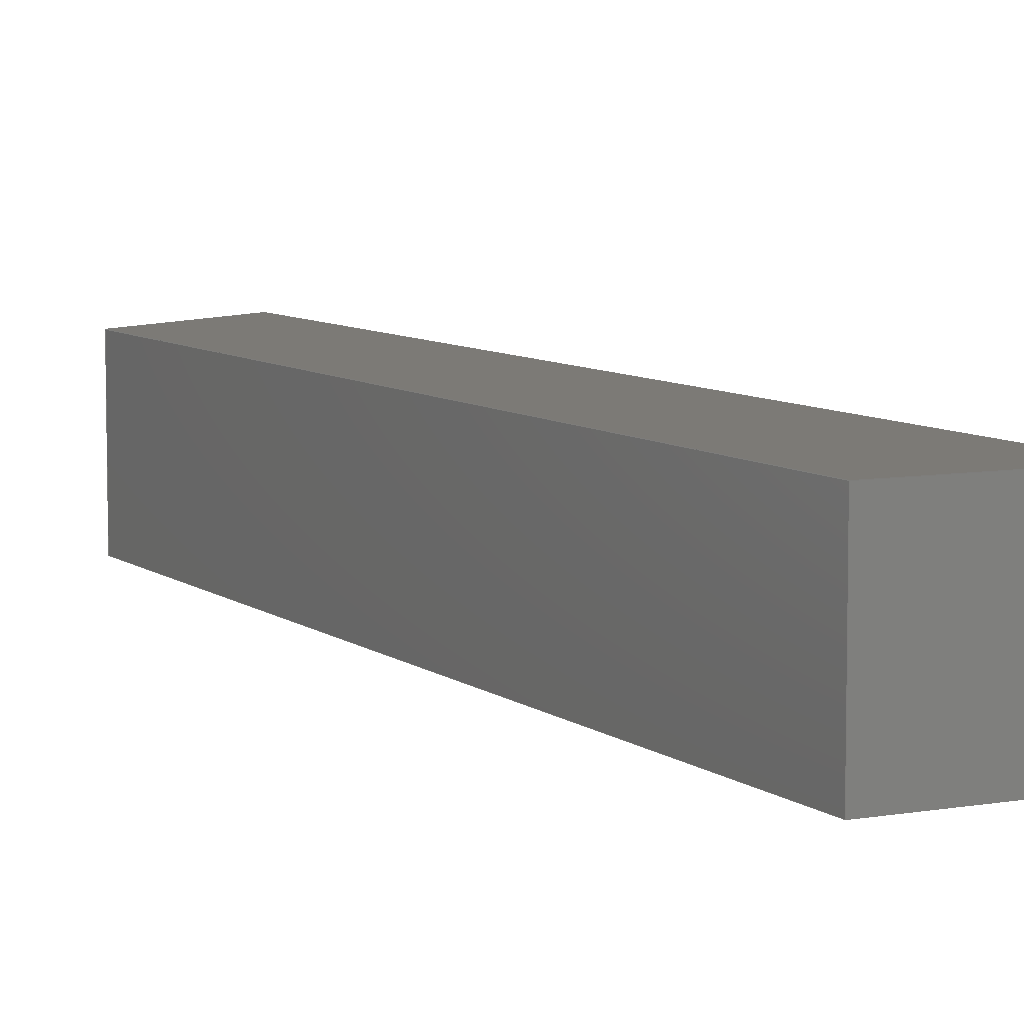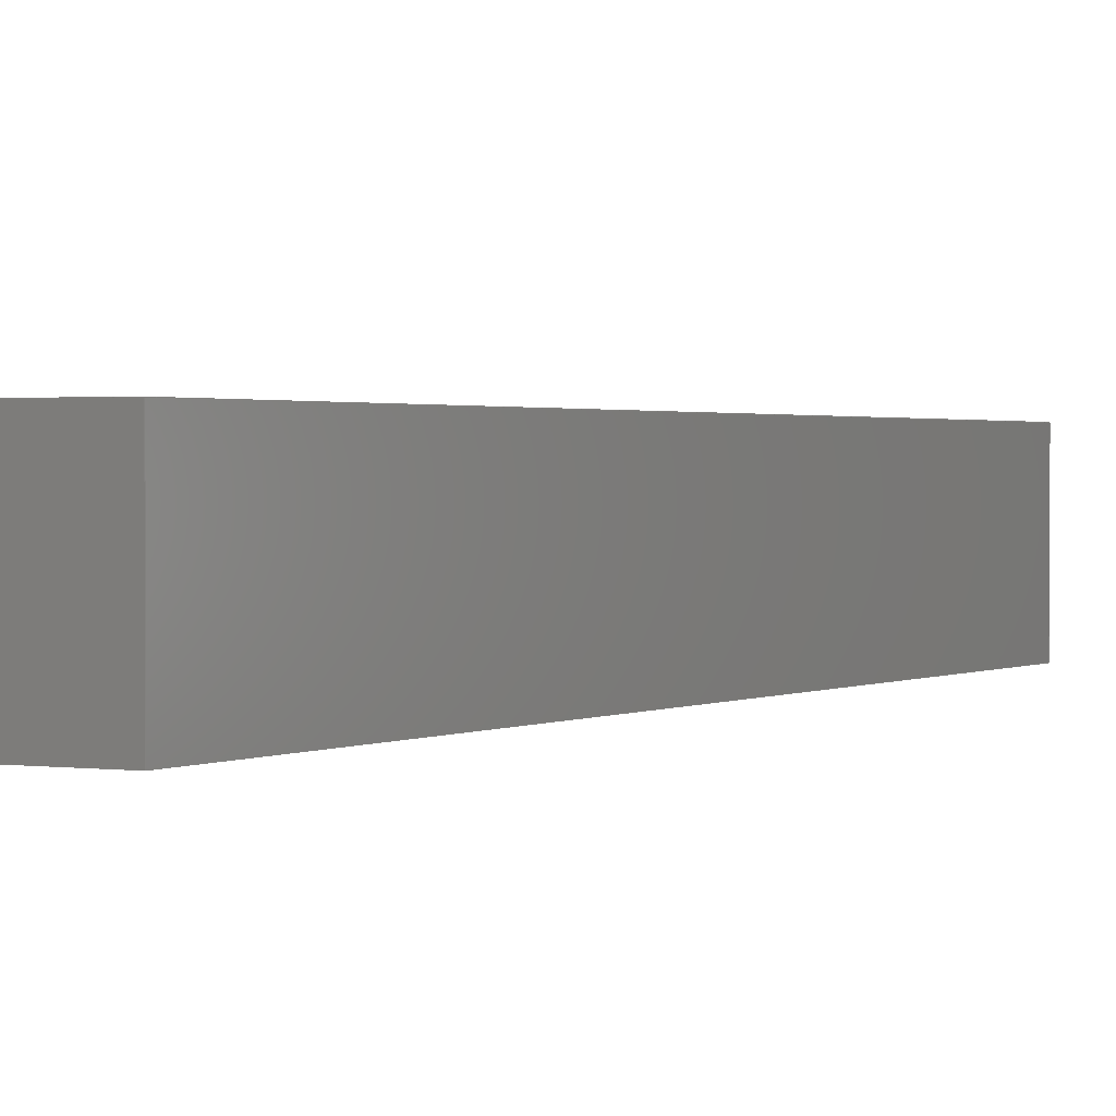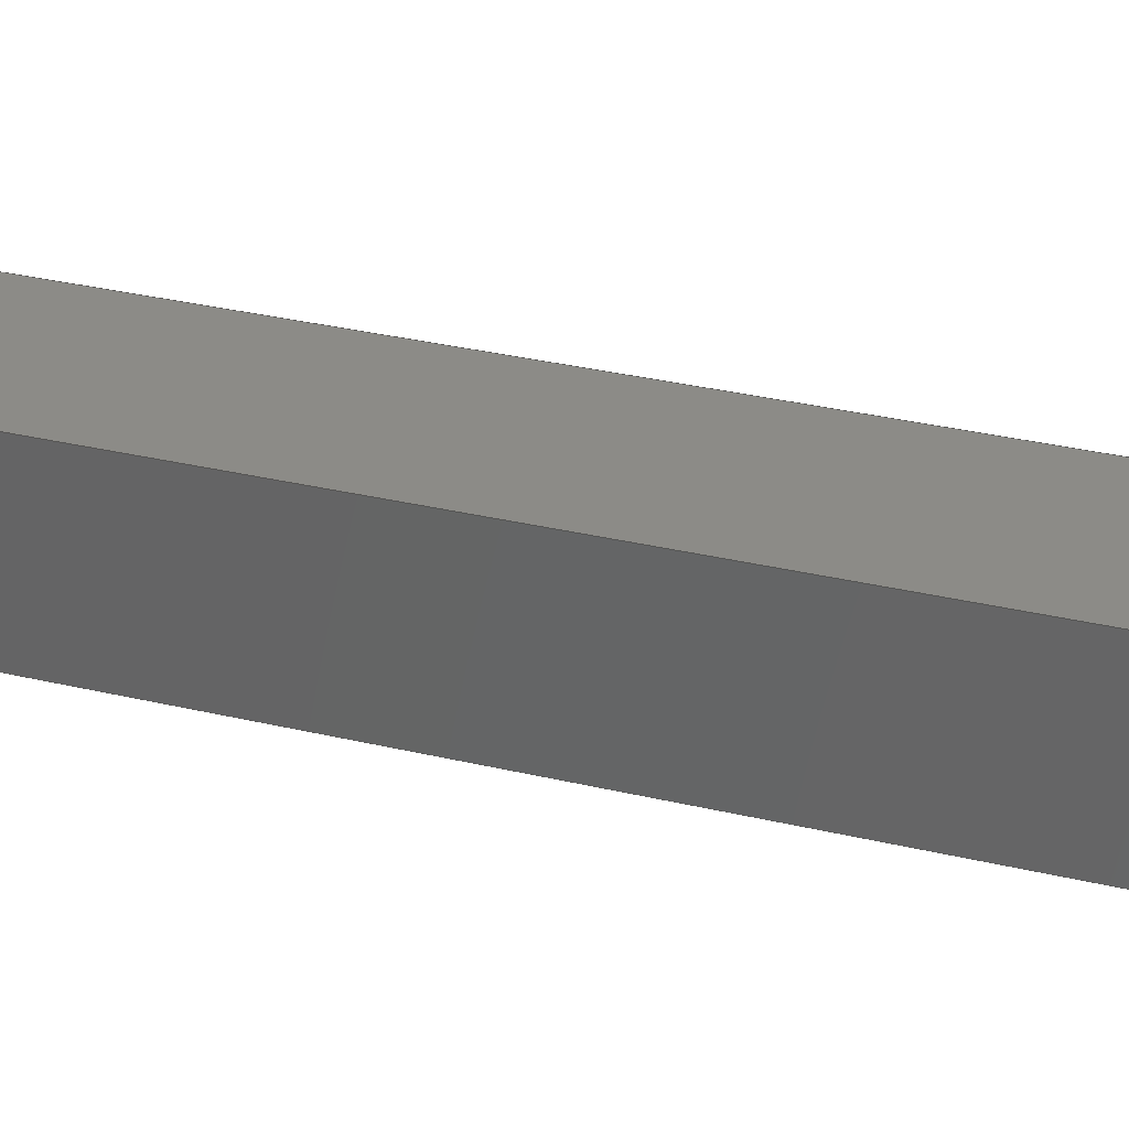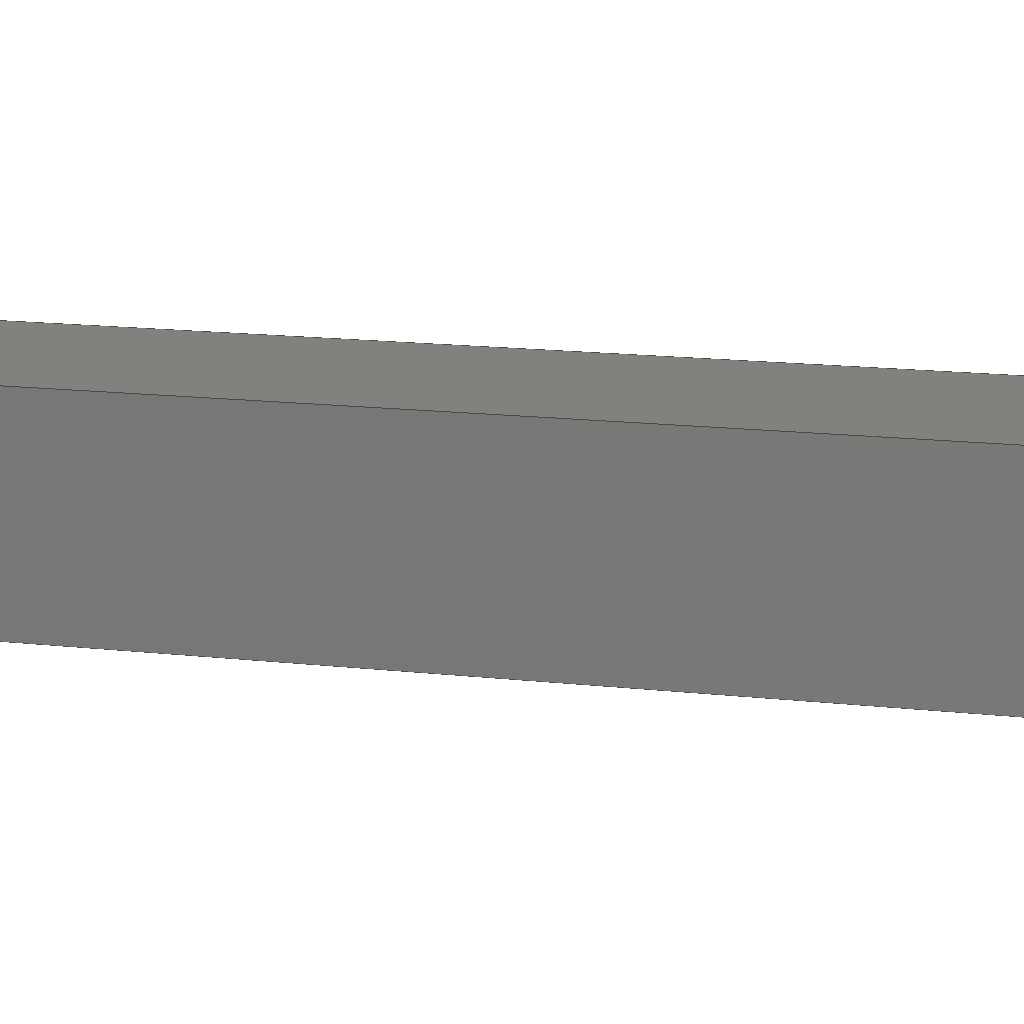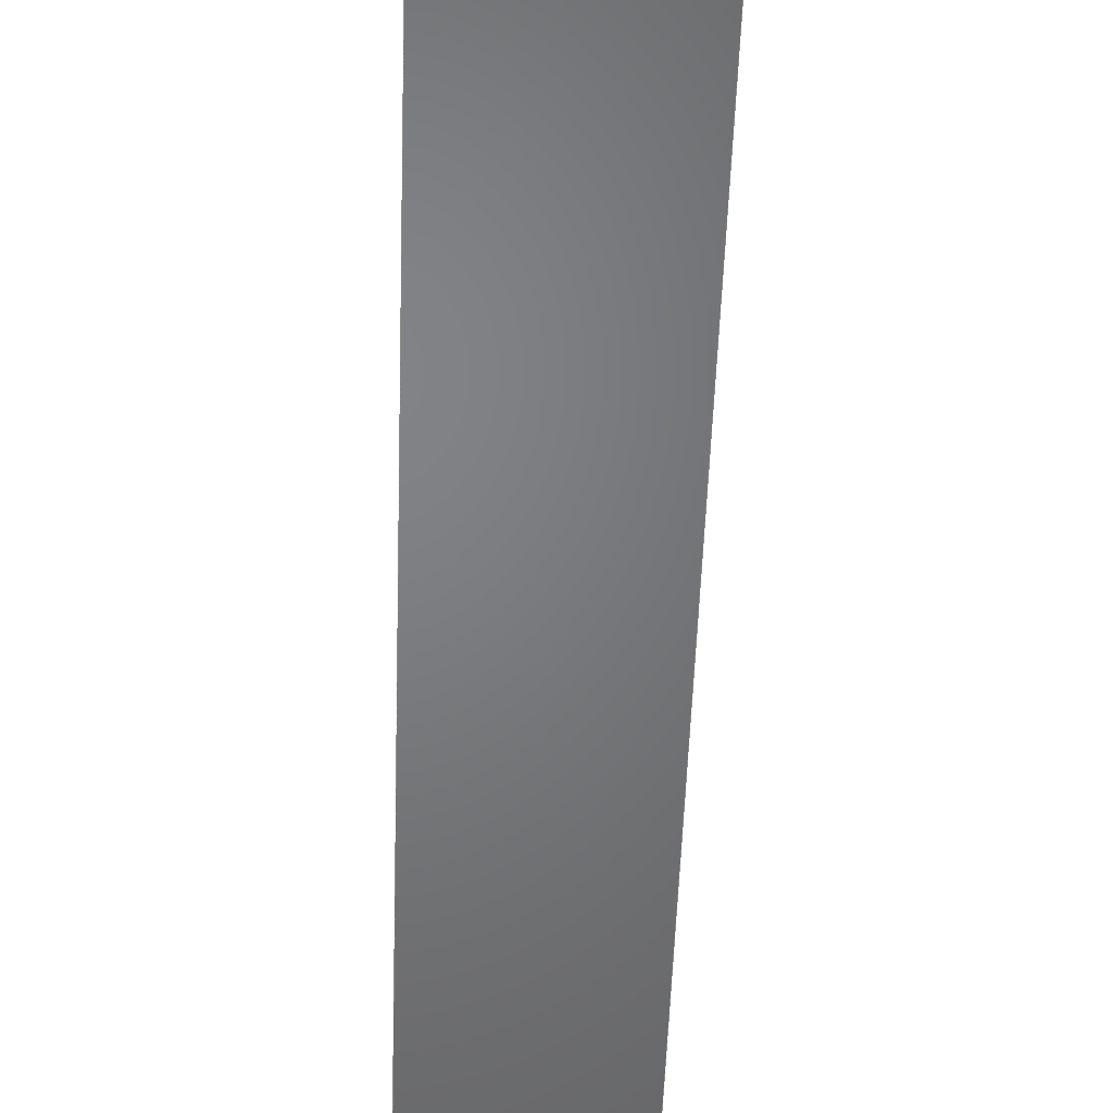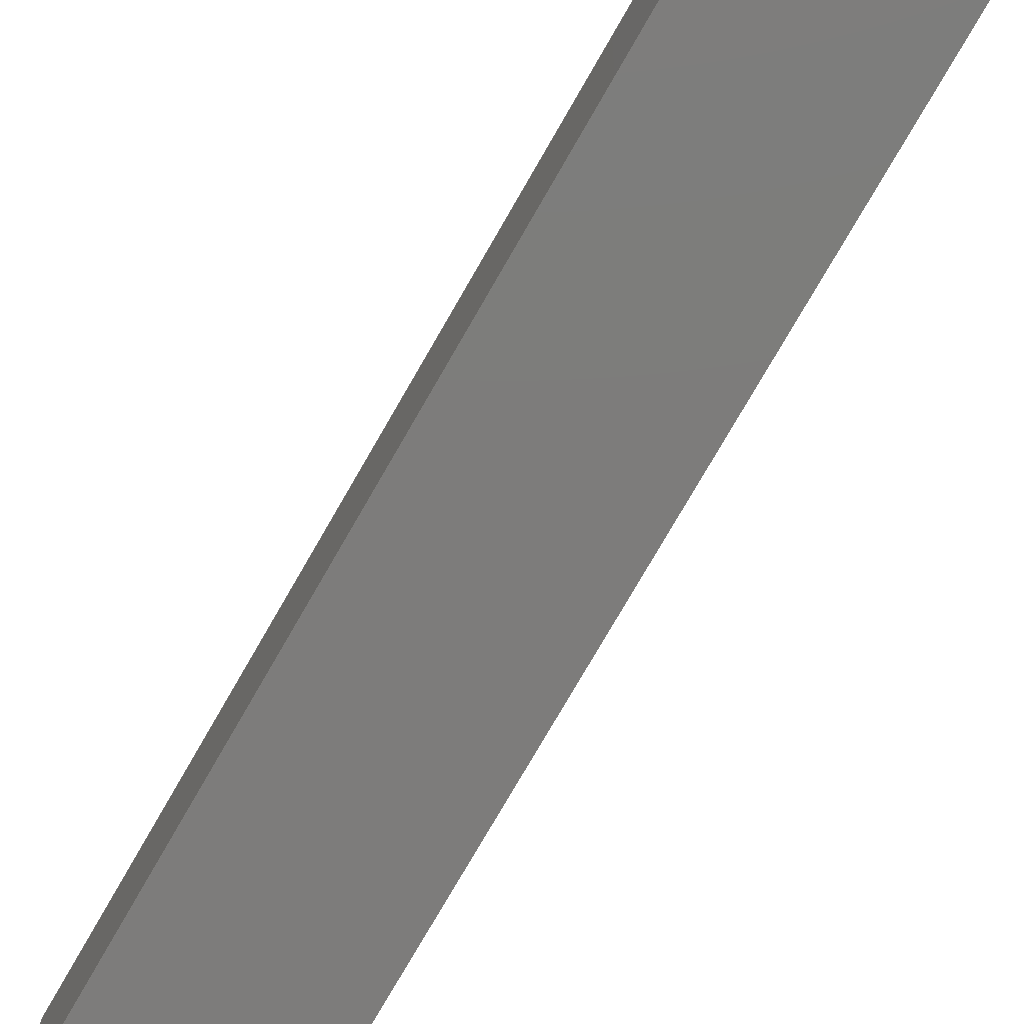
<metadata>
{"format":"iges","ext":"iges","renderer":"f3d","projection":"perspective","resolution":1024,"background":"white","views":[{"elev":7.5,"azim":-41.9,"up":"+Y"},{"elev":1.3,"azim":13.2,"up":"+Y"},{"elev":33.4,"azim":-87.1,"up":"+Y"},{"elev":16.2,"azim":87.9,"up":"+Y"},{"elev":-50.9,"azim":-16.9,"up":"+Y"},{"elev":-76.1,"azim":-44.9,"up":"+Y"}]}
</metadata>
<code>

,,31HOpen CASCADE IGES processor 7.3,13HFilename.iges,
16HOpen CASCADE 7.3,31HOpen CASCADE IGES processor 7.3,32,308,15,308,15,
,1,2,2HMM,1,0.01,15H2.02e+07,1.167e-07,522,
10Hhaisenzhao,,11,0,15H2.02e+07,;
     402       1       0       0       0       0       0       000000000
     402       0       0       1       1                               0
     144       2       0       0       0       0       0       000020000
     144       0       0       1       0                               0
     108       3       0       0       0       0       0       000010000
     108       0       0       2       0                               0
     142       5       0       0       0       0       0       000010500
     142       0       0       1       0                               0
     102       6       0       0       0       0       0       000010000
     102       0       0       1       0                               0
     110       7       0       0       0       0       0       000010000
     110       0       0       2       0                               0
     110       9       0       0       0       0       0       000010000
     110       0       0       2       0                               0
     110      11       0       0       0       0       0       000010000
     110       0       0       2       0                               0
     110      13       0       0       0       0       0       000010000
     110       0       0       2       0                               0
     144      15       0       0       0       0       0       000020000
     144       0       0       1       0                               0
     108      16       0       0       0       0       0       000010000
     108       0       0       2       0                               0
     142      18       0       0       0       0       0       000010500
     142       0       0       1       0                               0
     102      19       0       0       0       0       0       000010000
     102       0       0       1       0                               0
     110      20       0       0       0       0       0       000010000
     110       0       0       2       0                               0
     110      22       0       0       0       0       0       000010000
     110       0       0       2       0                               0
     110      24       0       0       0       0       0       000010000
     110       0       0       2       0                               0
     110      26       0       0       0       0       0       000010000
     110       0       0       2       0                               0
     144      28       0       0       0       0       0       000020000
     144       0       0       1       0                               0
     108      29       0       0       0       0       0       000010000
     108       0       0       2       0                               0
     142      31       0       0       0       0       0       000010500
     142       0       0       1       0                               0
     102      32       0       0       0       0       0       000010000
     102       0       0       1       0                               0
     110      33       0       0       0       0       0       000010000
     110       0       0       2       0                               0
     110      35       0       0       0       0       0       000010000
     110       0       0       2       0                               0
     110      37       0       0       0       0       0       000010000
     110       0       0       2       0                               0
     110      39       0       0       0       0       0       000010000
     110       0       0       2       0                               0
     144      41       0       0       0       0       0       000020000
     144       0       0       1       0                               0
     108      42       0       0       0       0       0       000010000
     108       0       0       2       0                               0
     142      44       0       0       0       0       0       000010500
     142       0       0       1       0                               0
     102      45       0       0       0       0       0       000010000
     102       0       0       1       0                               0
     110      46       0       0       0       0       0       000010000
     110       0       0       2       0                               0
     110      48       0       0       0       0       0       000010000
     110       0       0       2       0                               0
     110      50       0       0       0       0       0       000010000
     110       0       0       2       0                               0
     110      52       0       0       0       0       0       000010000
     110       0       0       2       0                               0
     144      54       0       0       0       0       0       000020000
     144       0       0       1       0                               0
     108      55       0       0       0       0       0       000010000
     108       0       0       2       0                               0
     142      57       0       0       0       0       0       000010500
     142       0       0       1       0                               0
     102      58       0       0       0       0       0       000010000
     102       0       0       1       0                               0
     110      59       0       0       0       0       0       000010000
     110       0       0       2       0                               0
     110      61       0       0       0       0       0       000010000
     110       0       0       2       0                               0
     110      63       0       0       0       0       0       000010000
     110       0       0       2       0                               0
     110      65       0       0       0       0       0       000010000
     110       0       0       2       0                               0
     144      67       0       0       0       0       0       000020000
     144       0       0       1       0                               0
     108      68       0       0       0       0       0       000010000
     108       0       0       2       0                               0
     142      70       0       0       0       0       0       000010500
     142       0       0       1       0                               0
     102      71       0       0       0       0       0       000010000
     102       0       0       1       0                               0
     110      72       0       0       0       0       0       000010000
     110       0       0       2       0                               0
     110      74       0       0       0       0       0       000010000
     110       0       0       2       0                               0
     110      76       0       0       0       0       0       000010000
     110       0       0       2       0                               0
     110      78       0       0       0       0       0       000010000
     110       0       0       2       0                               0
402,6,3,19,35,51,67,83;                                          0000001
144,5,1,0,7;                                                     0000003
108,0.9659,5.985e-15,0.2588,419.9,0,     0000005
360.6,457.2,276.7,0;                            0000005
142,0,5,0,9,2;                                                   0000007
102,4,11,13,15,17;                                               0000009
110,360.6,419.1,276.7,360.6,457.2,       0000011
276.7;                                                   0000011
110,360.6,457.2,276.7,294.9,457.2,       0000013
522;                                                   0000013
110,294.9,457.2,522,294.9,419.1,       0000015
522;                                                   0000015
110,294.9,419.1,522,360.6,419.1,       0000017
276.7;                                                   0000017
144,21,1,0,23;                                                   0000019
108,-0.2588,1.448e-15,-0.9659,-360.6,0,  0000021
360.6,458.2,276.7,0;                            0000021
142,0,21,0,25,2;                                                 0000023
102,4,27,29,31,33;                                               0000025
110,318.1,457.2,288.1,360.6,457.2,       0000027
276.7;                                                   0000027
110,360.6,457.2,276.7,360.6,419.1,       0000029
276.7;                                                   0000029
110,360.6,419.1,276.7,318.1,419.1,       0000031
288.1;                                                   0000031
110,318.1,419.1,288.1,318.1,457.2,       0000033
288.1;                                                   0000033
144,37,1,0,39;                                                   0000035
108,7.075e-15,-1,-3.281e-15,-419.1,0,323.8,  0000037
419.1,266.8,0;                                          0000037
142,0,37,0,41,2;                                                 0000039
102,4,43,45,47,49;                                               0000041
110,258.1,419.1,512.1,318.1,419.1,       0000043
288.1;                                                   0000043
110,318.1,419.1,288.1,360.6,419.1,       0000045
276.7;                                                   0000045
110,360.6,419.1,276.7,294.9,419.1,       0000047
522;                                                   0000047
110,294.9,419.1,522,258.1,419.1,       0000049
512.1;                                                   0000049
144,53,1,0,55;                                                   0000051
108,-0.2588,-5e-15,0.9659,427.9,0,            0000053
258.1,457.2,512.1,0;                            0000053
142,0,53,0,57,2;                                                 0000055
102,4,59,61,63,65;                                               0000057
110,294.9,457.2,522,258.1,457.2,       0000059
512.1;                                                   0000059
110,258.1,457.2,512.1,258.1,419.1,       0000061
512.1;                                                   0000061
110,258.1,419.1,512.1,294.9,419.1,       0000063
522;                                                   0000063
110,294.9,419.1,522,294.9,457.2,       0000065
522;                                                   0000065
144,69,1,0,71;                                                   0000067
108,-7.075e-15,1,3.281e-15,457.2,0,323.8,    0000069
457.2,266.8,0;                                          0000069
142,0,69,0,73,2;                                                 0000071
102,4,75,77,79,81;                                               0000073
110,360.6,457.2,276.7,318.1,457.2,       0000075
288.1;                                                   0000075
110,318.1,457.2,288.1,258.1,457.2,       0000077
512.1;                                                   0000077
110,258.1,457.2,512.1,294.9,457.2,       0000079
522;                                                   0000079
110,294.9,457.2,522,360.6,457.2,       0000081
276.7;                                                   0000081
144,85,1,0,87;                                                   0000083
108,-0.9659,-5.985e-15,-0.2588,-381.8,0, 0000085
323.8,457.2,266.8,0;                             0000085
142,0,85,0,89,2;                                                 0000087
102,4,91,93,95,97;                                               0000089
110,318.1,457.2,288.1,318.1,419.1,       0000091
288.1;                                                   0000091
110,318.1,419.1,288.1,258.1,419.1,       0000093
512.1;                                                   0000093
110,258.1,419.1,512.1,258.1,457.2,       0000095
512.1;                                                   0000095
110,258.1,457.2,512.1,318.1,457.2,       0000097
288.1;                                                   0000097
S      1G      4D     98P     79
</code>
